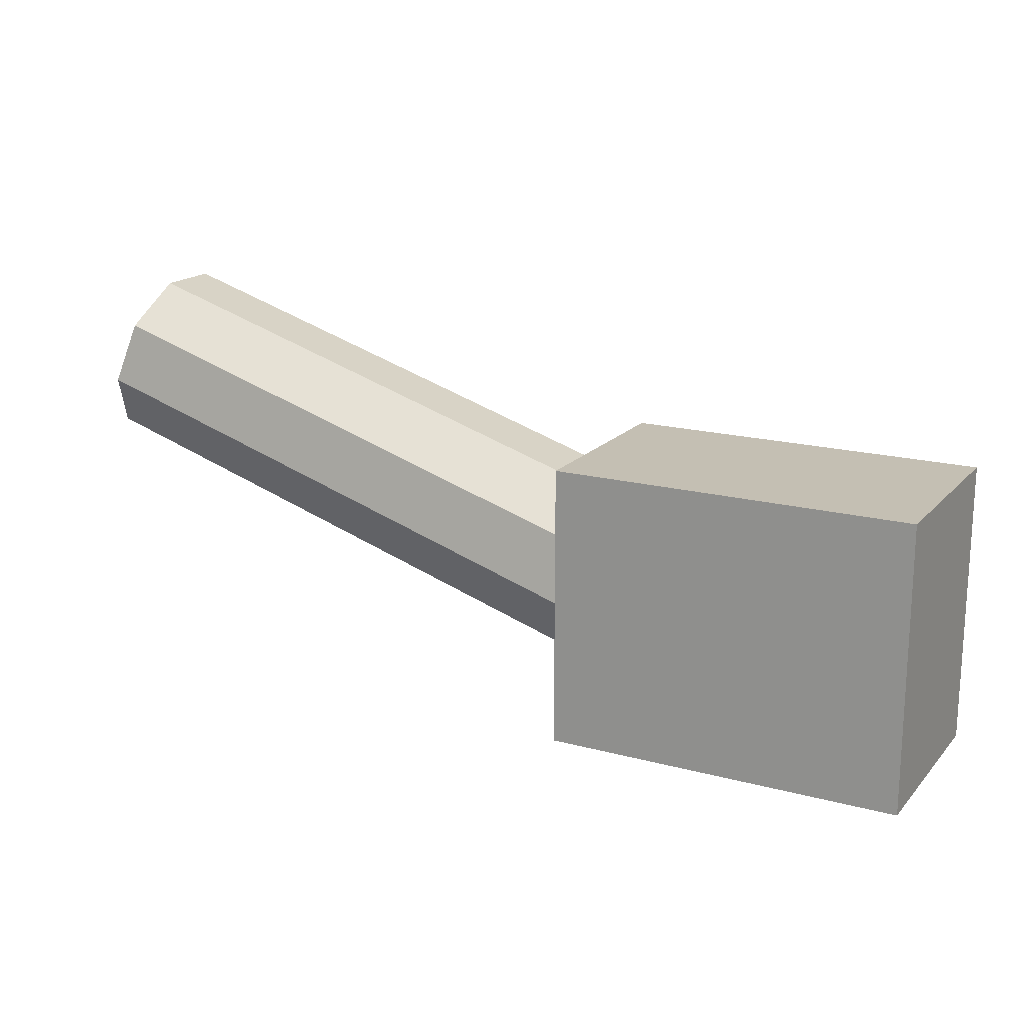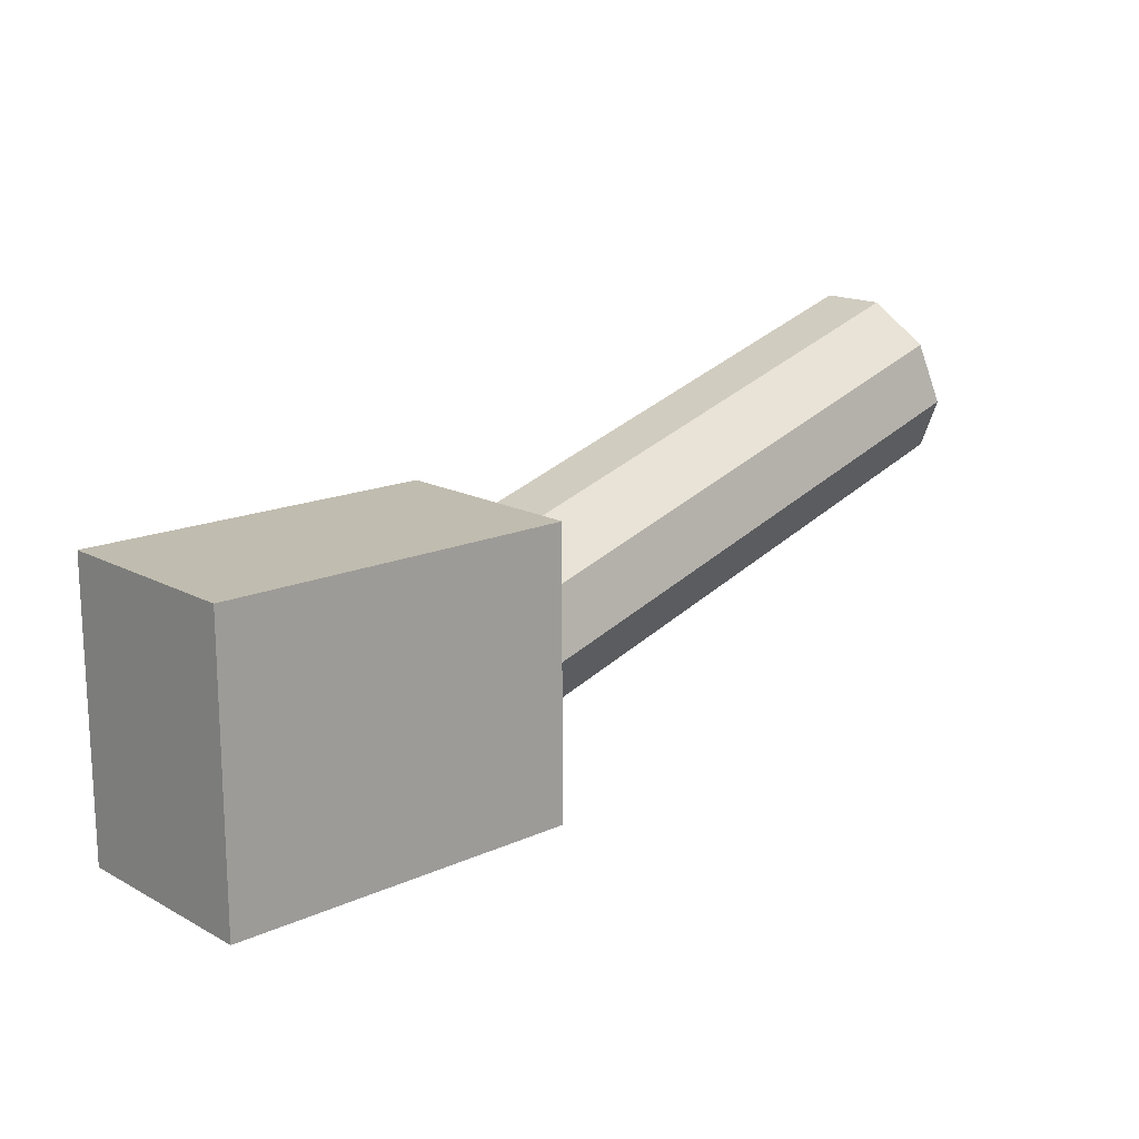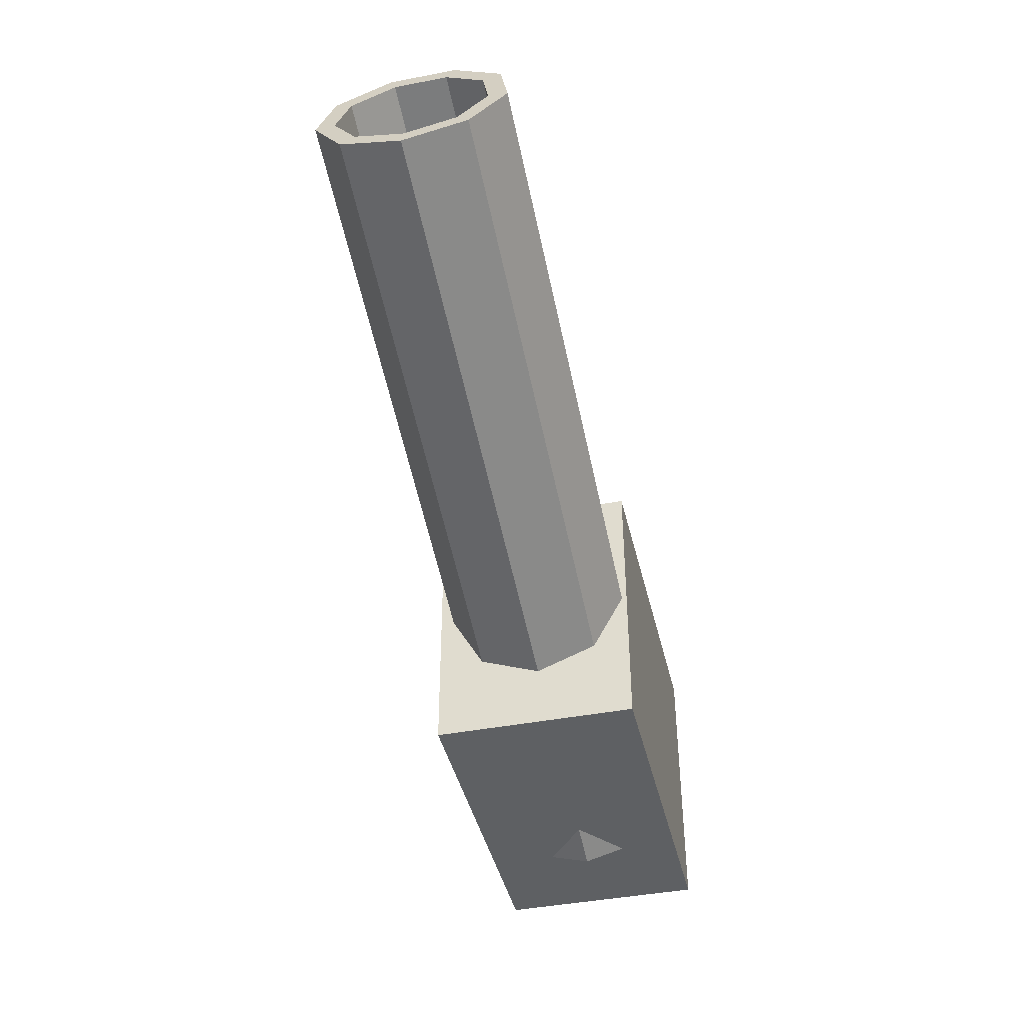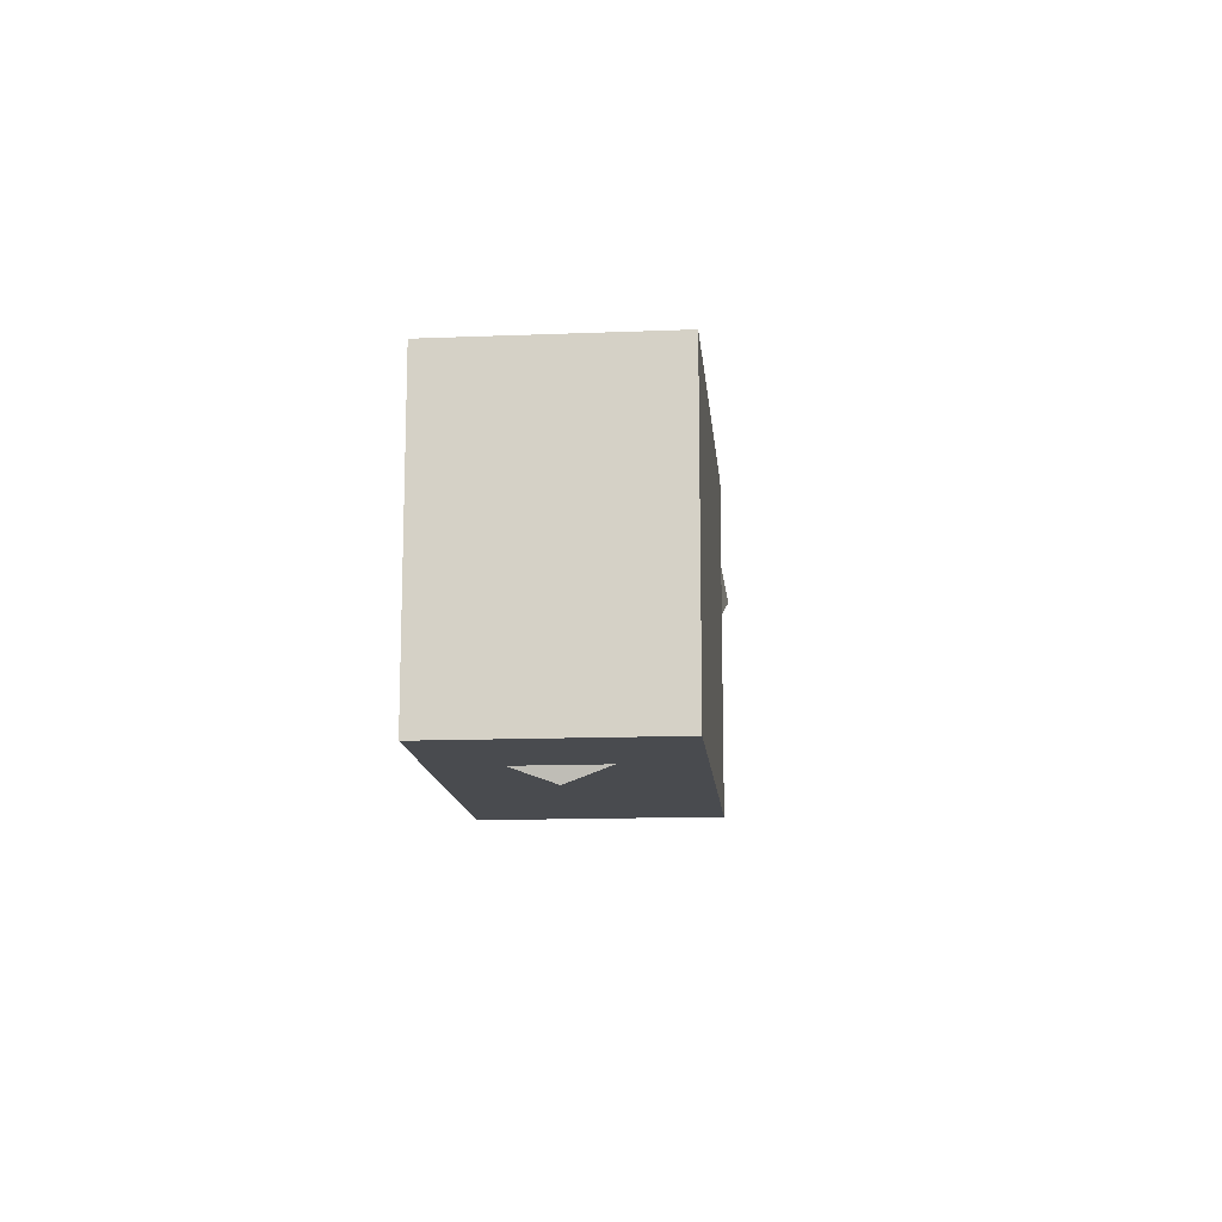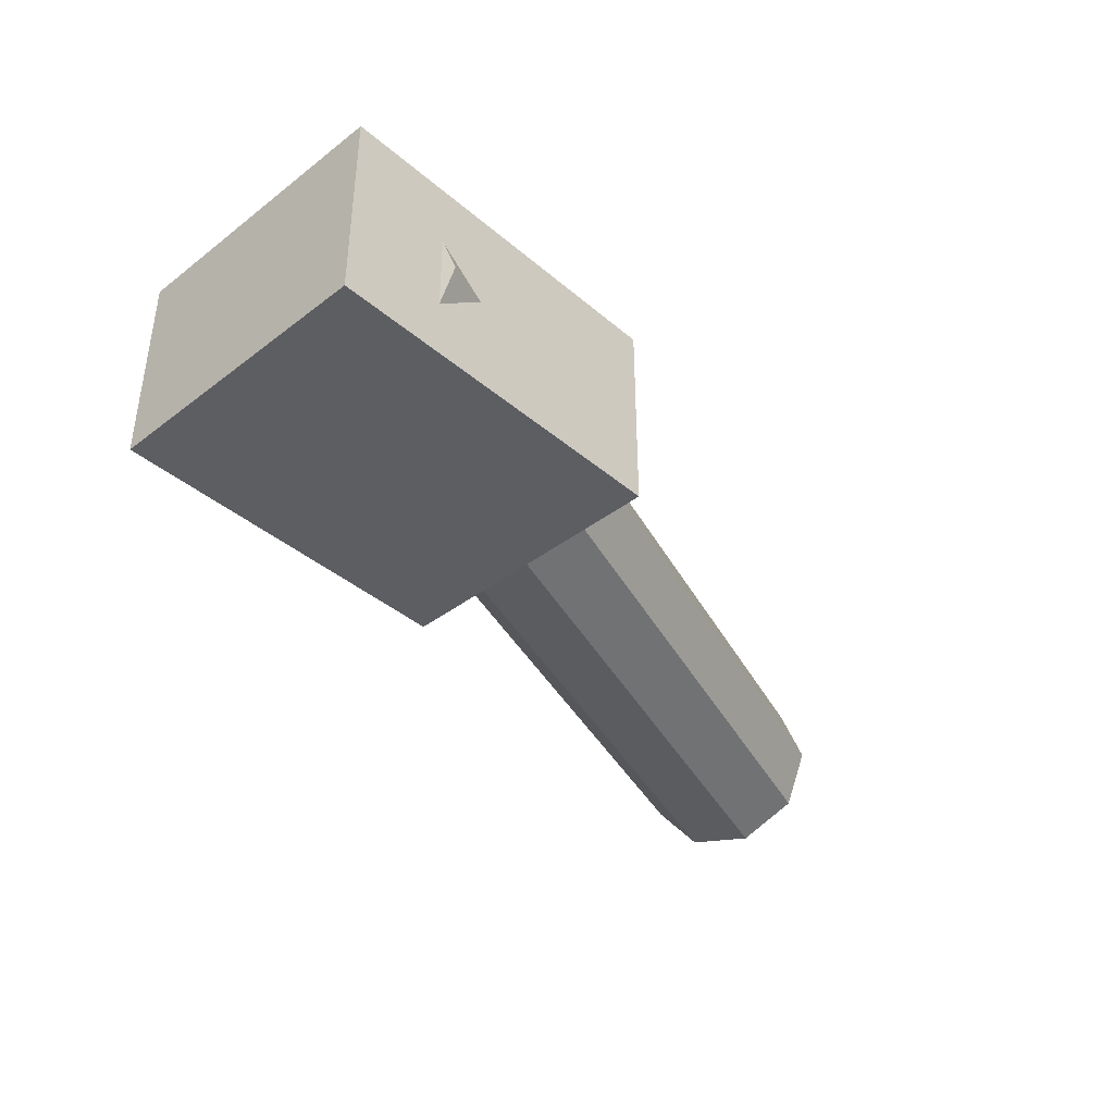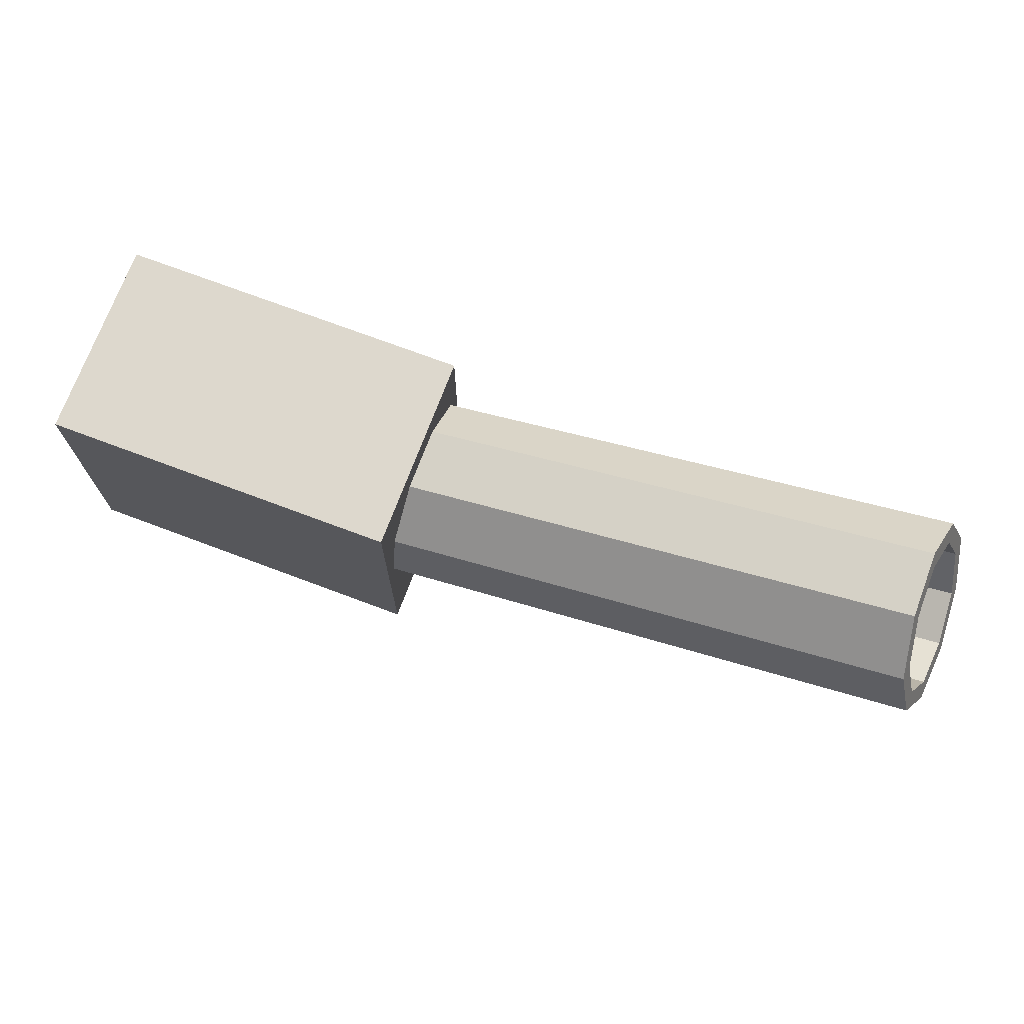
<metadata>
{"format":"obj","ext":"obj","renderer":"f3d","projection":"perspective","resolution":1024,"background":"white","views":[{"elev":17.7,"azim":-152.1,"up":"+Y"},{"elev":16.3,"azim":-42.5,"up":"+Y"},{"elev":-42.2,"azim":103.0,"up":"+Y"},{"elev":-13.8,"azim":-84.9,"up":"+Y"},{"elev":-39.3,"azim":-46.5,"up":"+Z"},{"elev":72.3,"azim":20.6,"up":"+Y"}]}
</metadata>
<code>
g default
v 6.478 10.41 8.203
v 6.199 11.3 7.663
v 5.882 12.32 7.85
v 5.675 12.98 8.678
v 5.675 12.98 9.759
v 5.882 12.32 10.59
v 6.199 11.3 10.77
v 6.478 10.41 10.23
v 6.588 10.06 9.219
v 20.18 14.69 8.203
v 19.9 15.58 7.663
v 19.59 16.6 7.85
v 19.38 17.26 8.678
v 19.38 17.26 9.759
v 19.59 16.6 10.59
v 19.9 15.58 10.77
v 20.18 14.69 10.23
v 20.29 14.33 9.219
v 6.117 11.57 9.219
v 20.11 14.91 8.407
v 19.89 15.62 7.976
v 19.64 16.43 8.126
v 19.47 16.96 8.787
v 19.47 16.96 9.65
v 19.64 16.43 10.31
v 19.89 15.62 10.46
v 20.11 14.91 10.03
v 20.2 14.63 9.219
v 15.85 13.58 8.407
v 15.63 14.29 7.976
v 15.56 14.5 9.219
v 15.37 15.1 8.126
v 15.21 15.63 8.787
v 15.21 15.63 9.65
v 15.37 15.1 10.31
v 15.63 14.29 10.46
v 15.85 13.58 10.03
v 15.94 13.3 9.219
v 4.781 10.29 11.01
v 10.82 10.29 11.01
v 4.781 15.1 11.01
v 10.82 15.1 11.01
v 4.781 15.1 7.579
v 10.82 15.1 7.579
v 4.781 10.29 7.579
v 10.82 10.29 7.579
g pCylinder3
f 1 2 11 10
f 2 3 12 11
f 3 4 13 12
f 4 5 14 13
f 5 6 15 14
f 6 7 16 15
f 7 8 17 16
f 8 9 18 17
f 9 1 10 18
f 2 1 19
f 3 2 19
f 4 3 19
f 5 4 19
f 6 5 19
f 7 6 19
f 8 7 19
f 9 8 19
f 1 9 19
f 29 30 31
f 30 32 31
f 32 33 31
f 33 34 31
f 34 35 31
f 35 36 31
f 36 37 31
f 37 38 31
f 38 29 31
f 10 11 21 20
f 11 12 22 21
f 12 13 23 22
f 13 14 24 23
f 14 15 25 24
f 15 16 26 25
f 16 17 27 26
f 17 18 28 27
f 18 10 20 28
f 20 21 30 29
f 21 22 32 30
f 22 23 33 32
f 23 24 34 33
f 24 25 35 34
f 25 26 36 35
f 26 27 37 36
f 27 28 38 37
f 28 20 29 38
f 39 40 42 41
f 41 42 44 43
f 43 44 46 45
f 45 46 40 39
f 40 46 44 42
f 45 39 41 43

</code>
